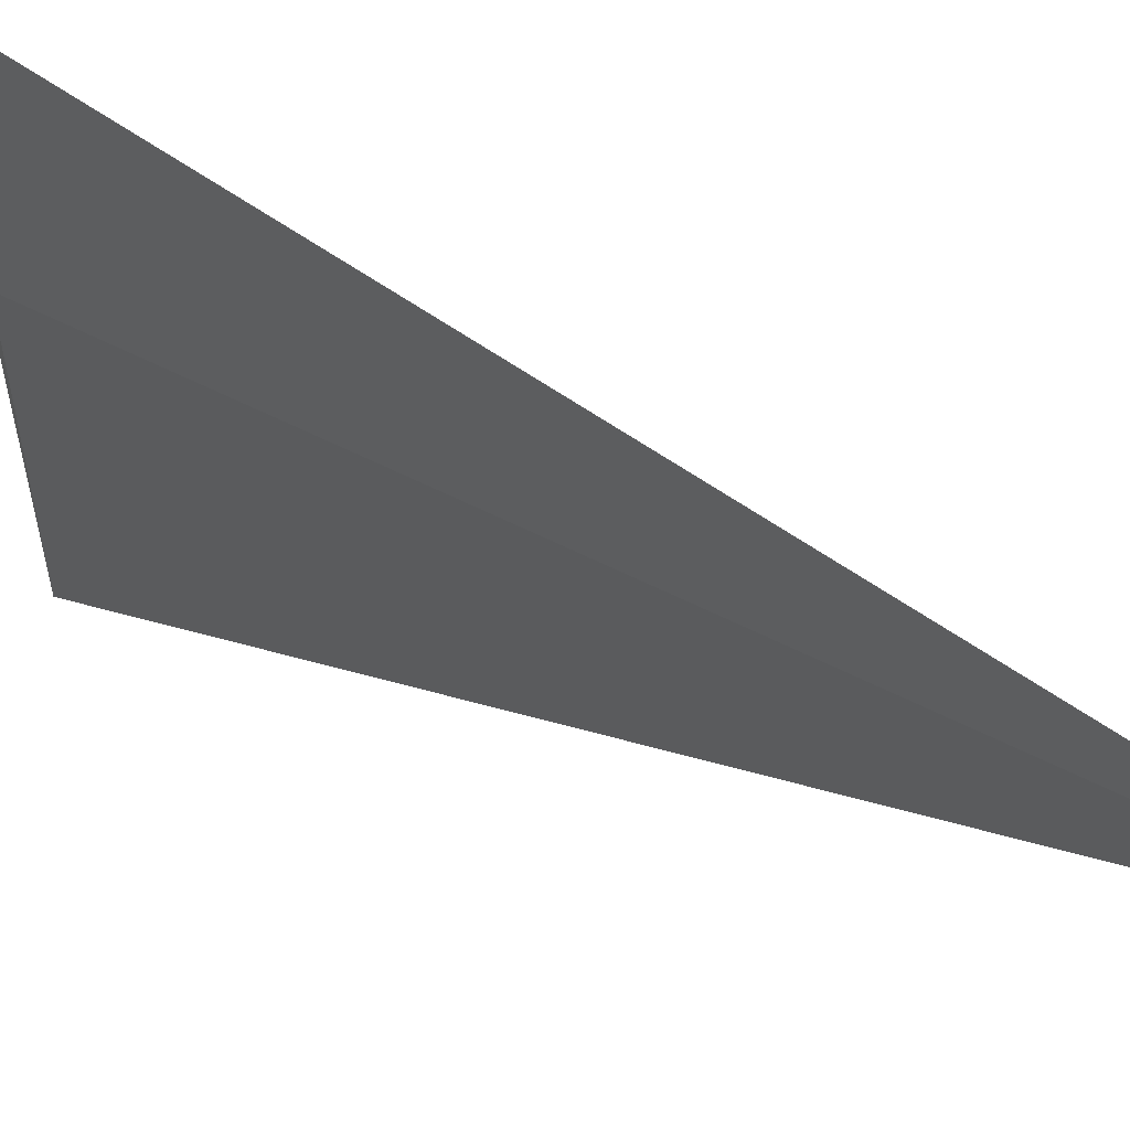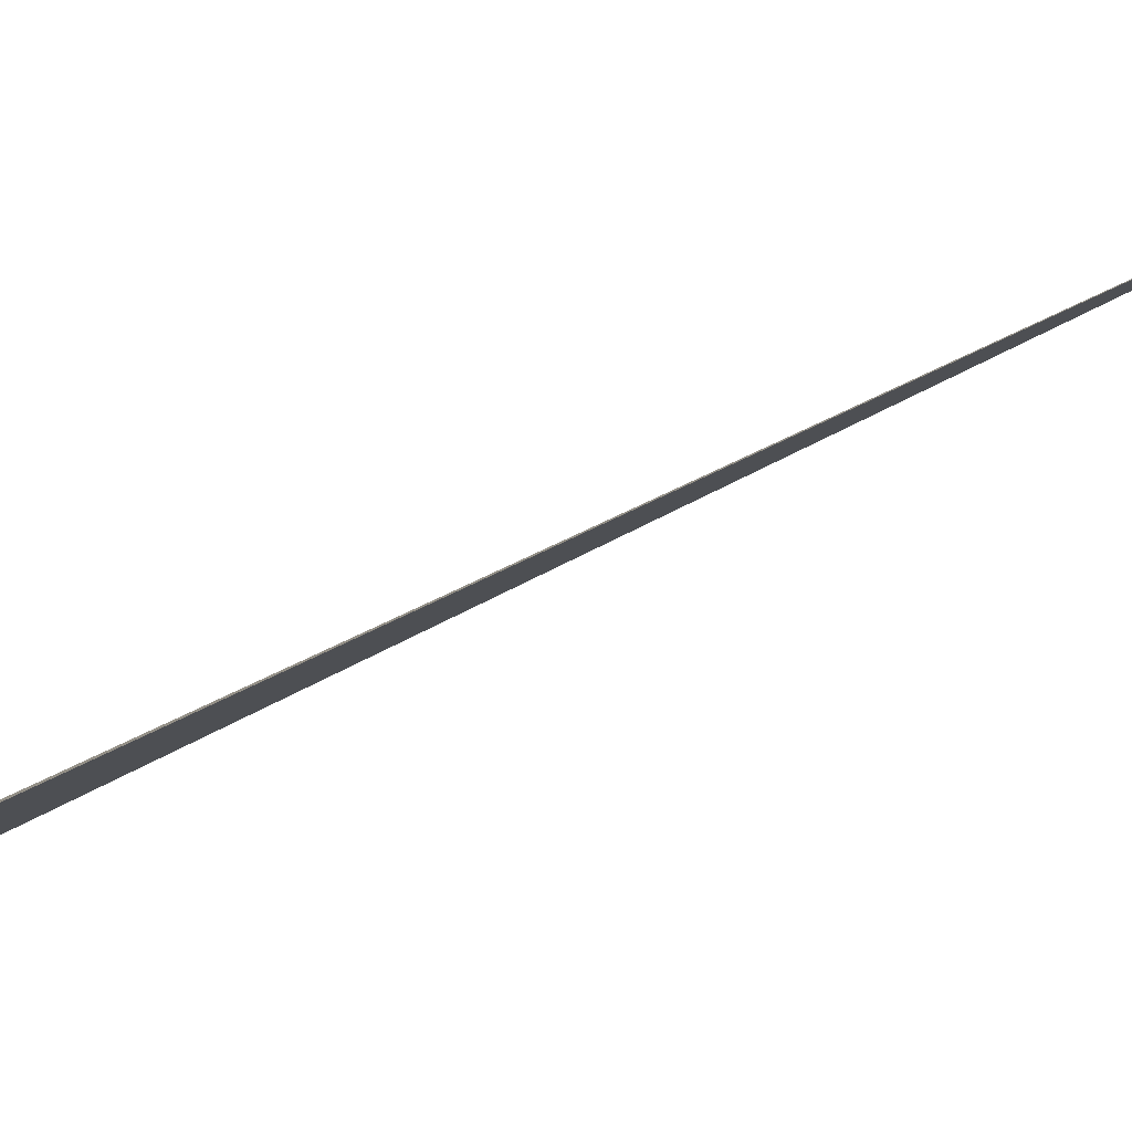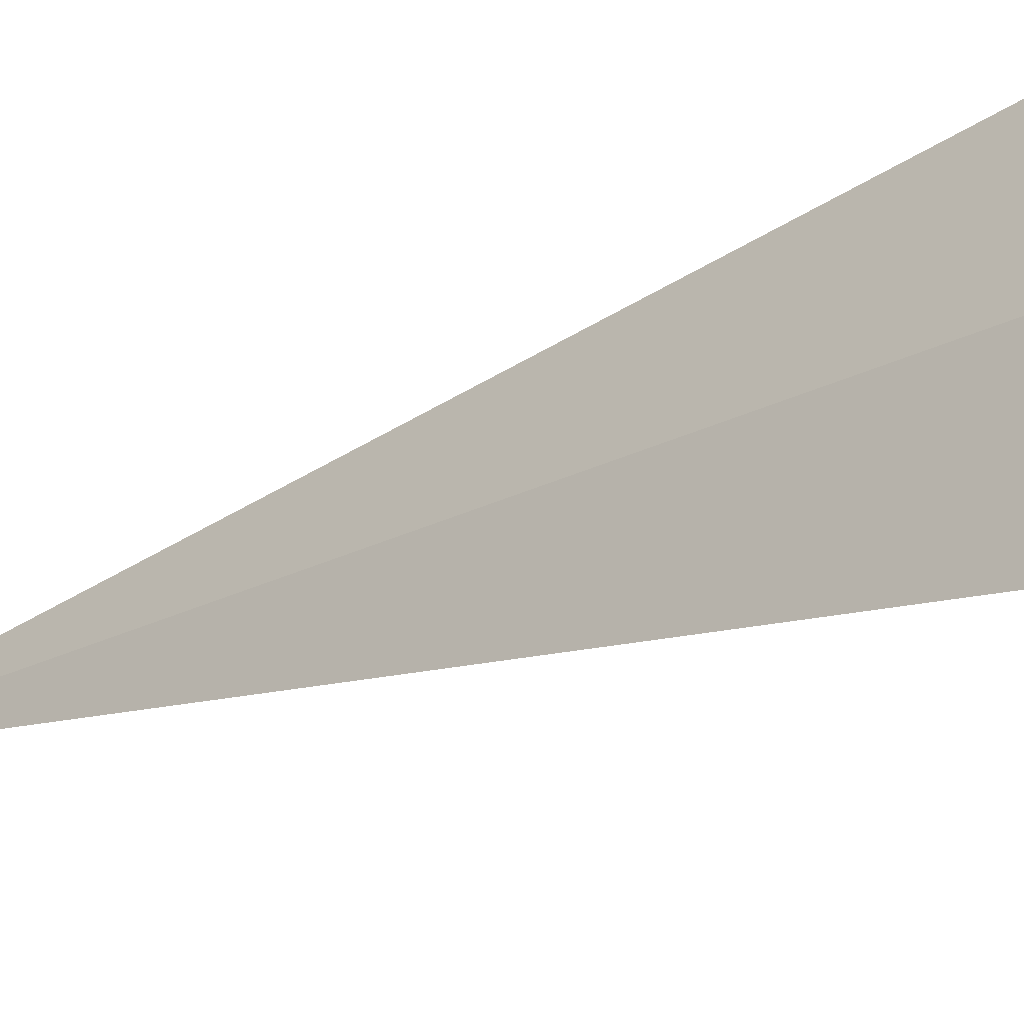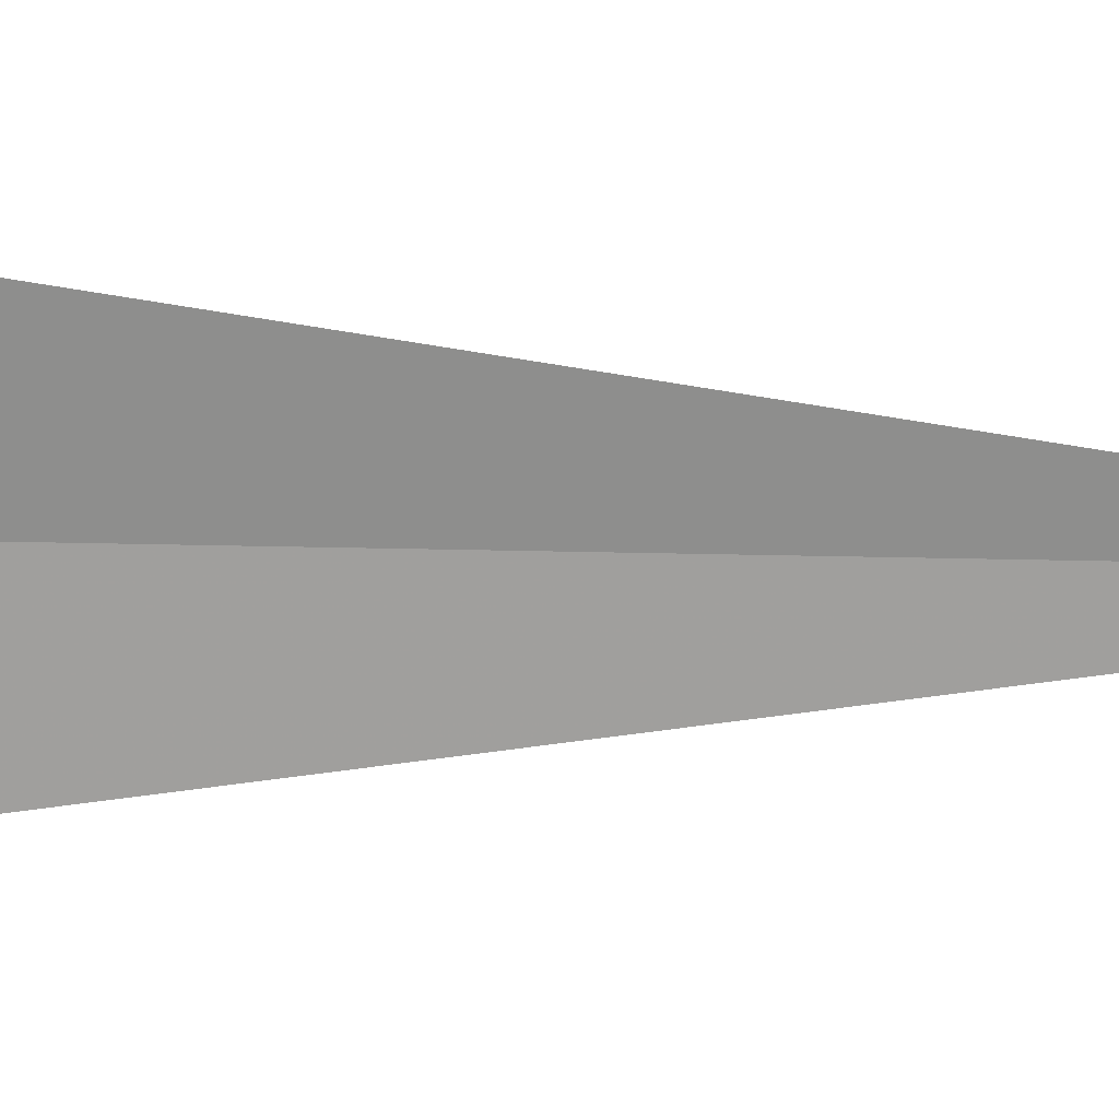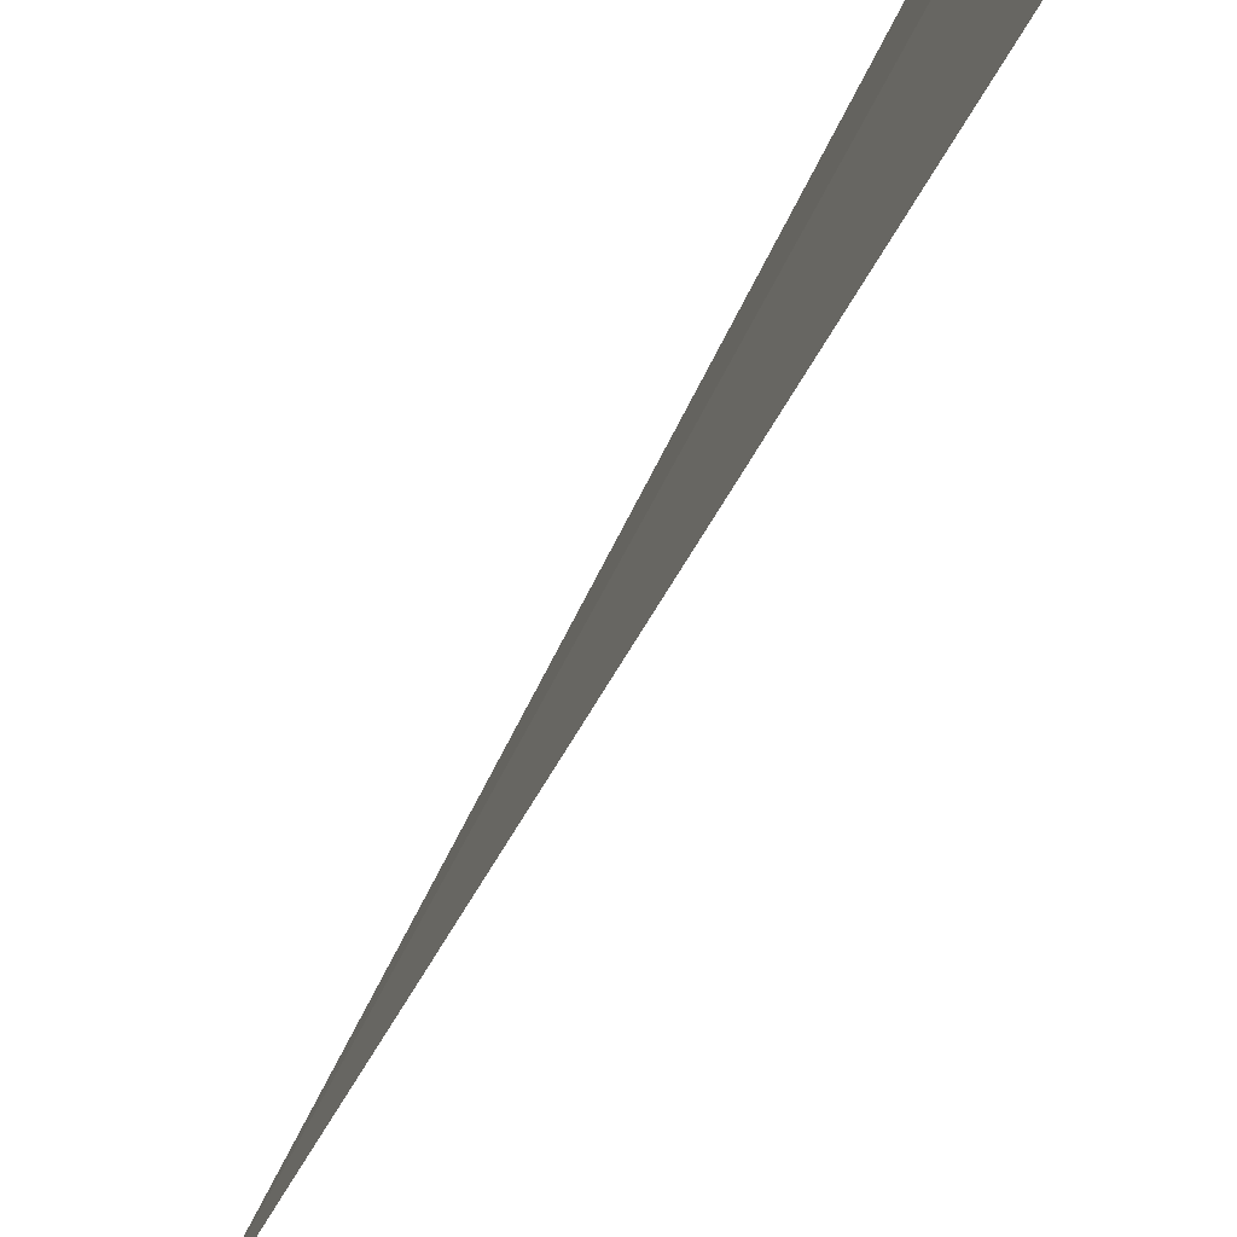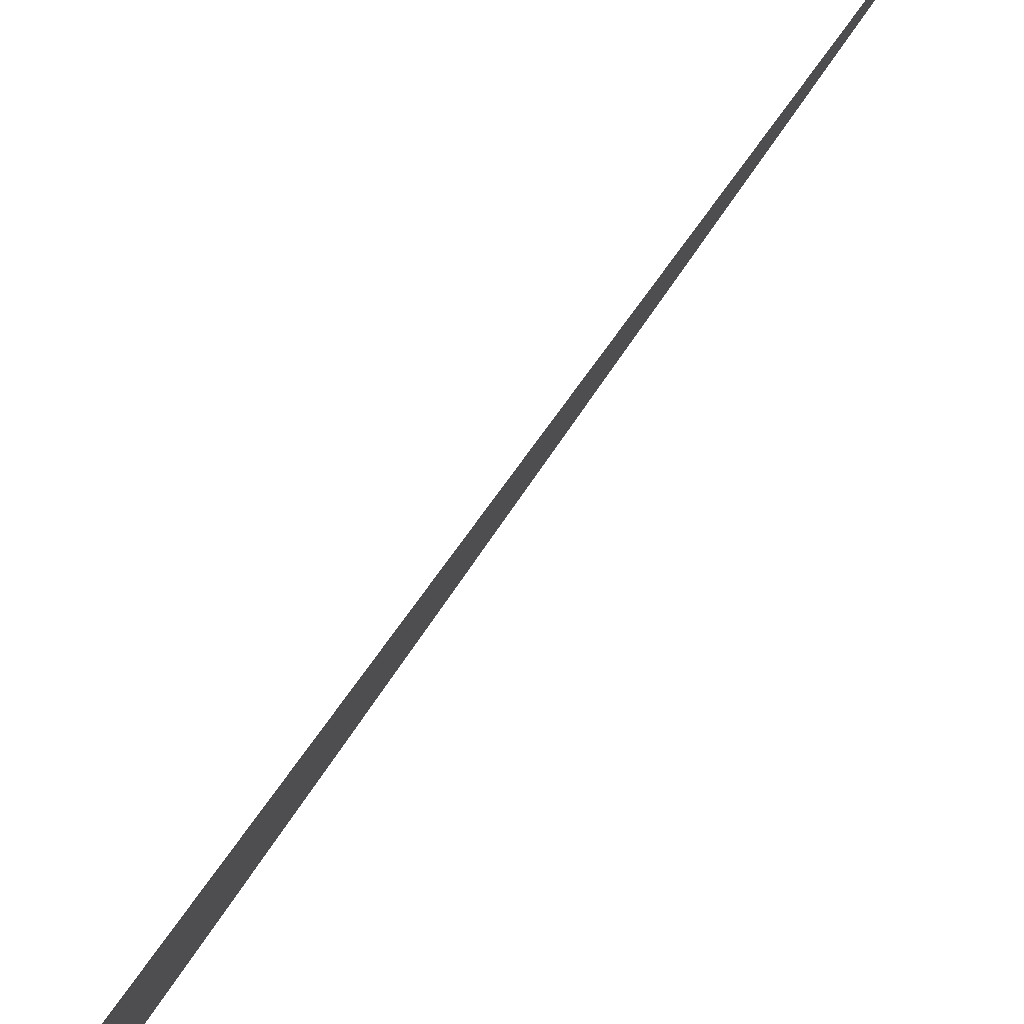
<metadata>
{"format":"obj","ext":"obj","renderer":"f3d","projection":"perspective","resolution":1024,"background":"white","views":[{"elev":17.1,"azim":146.9,"up":"+Y"},{"elev":71.7,"azim":64.1,"up":"+Y"},{"elev":-21.3,"azim":-46.1,"up":"+Y"},{"elev":5.7,"azim":100.2,"up":"+Y"},{"elev":-41.1,"azim":-20.2,"up":"+Y"},{"elev":60.3,"azim":32.8,"up":"+Y"}]}
</metadata>
<code>
v -3.884 0.9573 72.5
v -3.971 0.4821 72.5
v -3.884 0.9573 69.37
v -3.74 1.418 72.5
v -3.822 1.179 72.52
v -3.899 0.89 72.52
f 1 5 4
f 1 6 5
f 1 2 6
f 1 3 2
f 1 4 3

</code>
